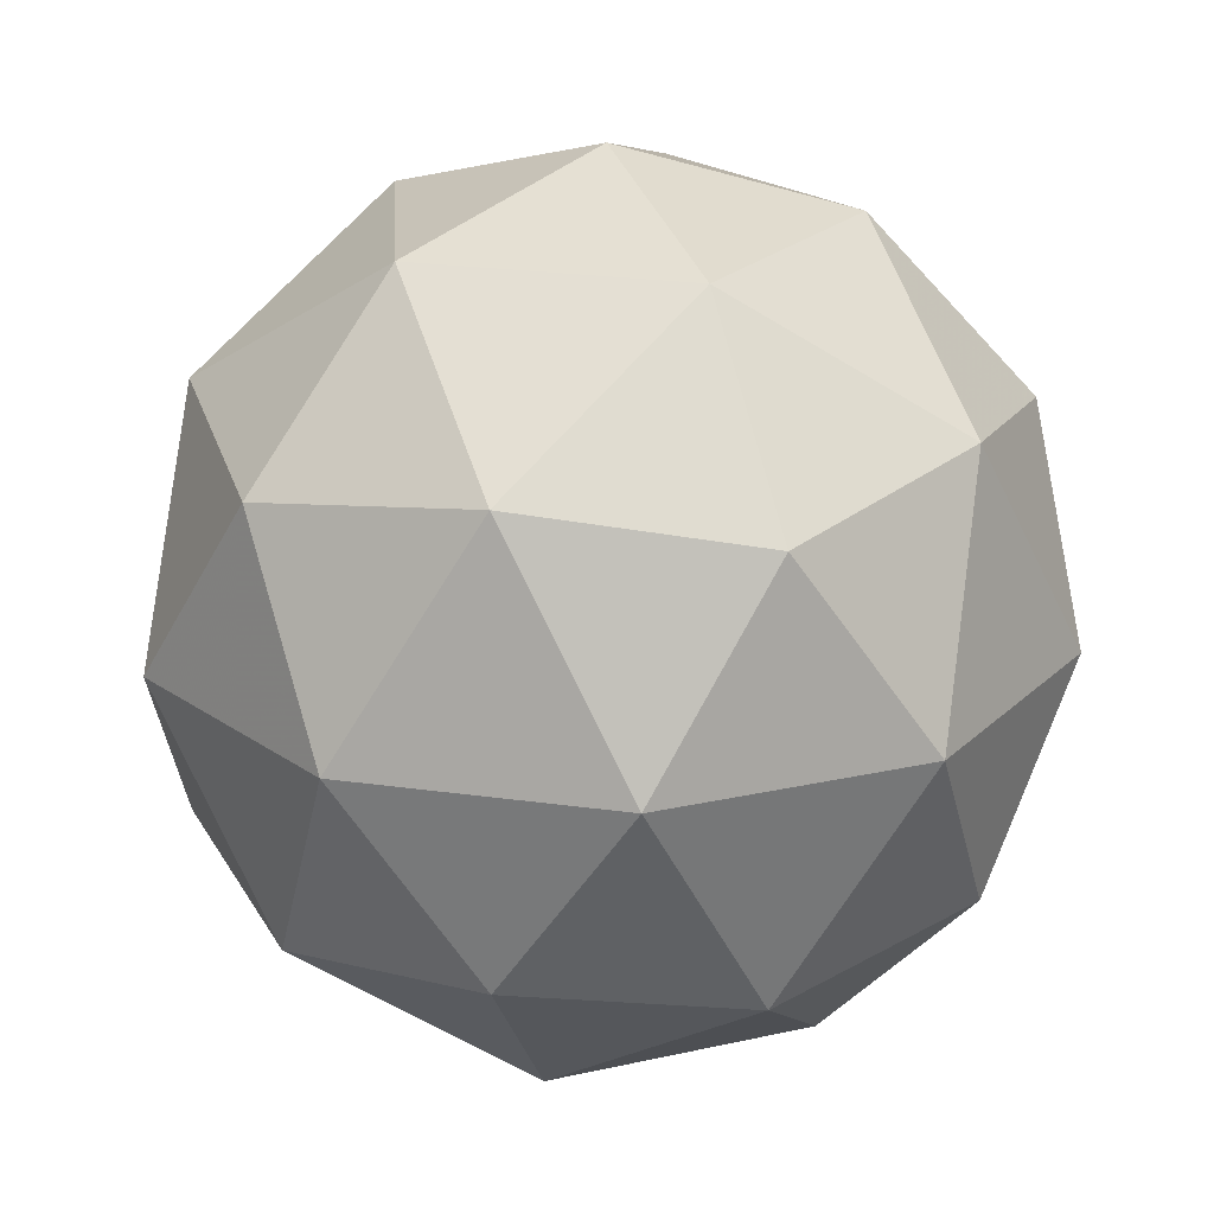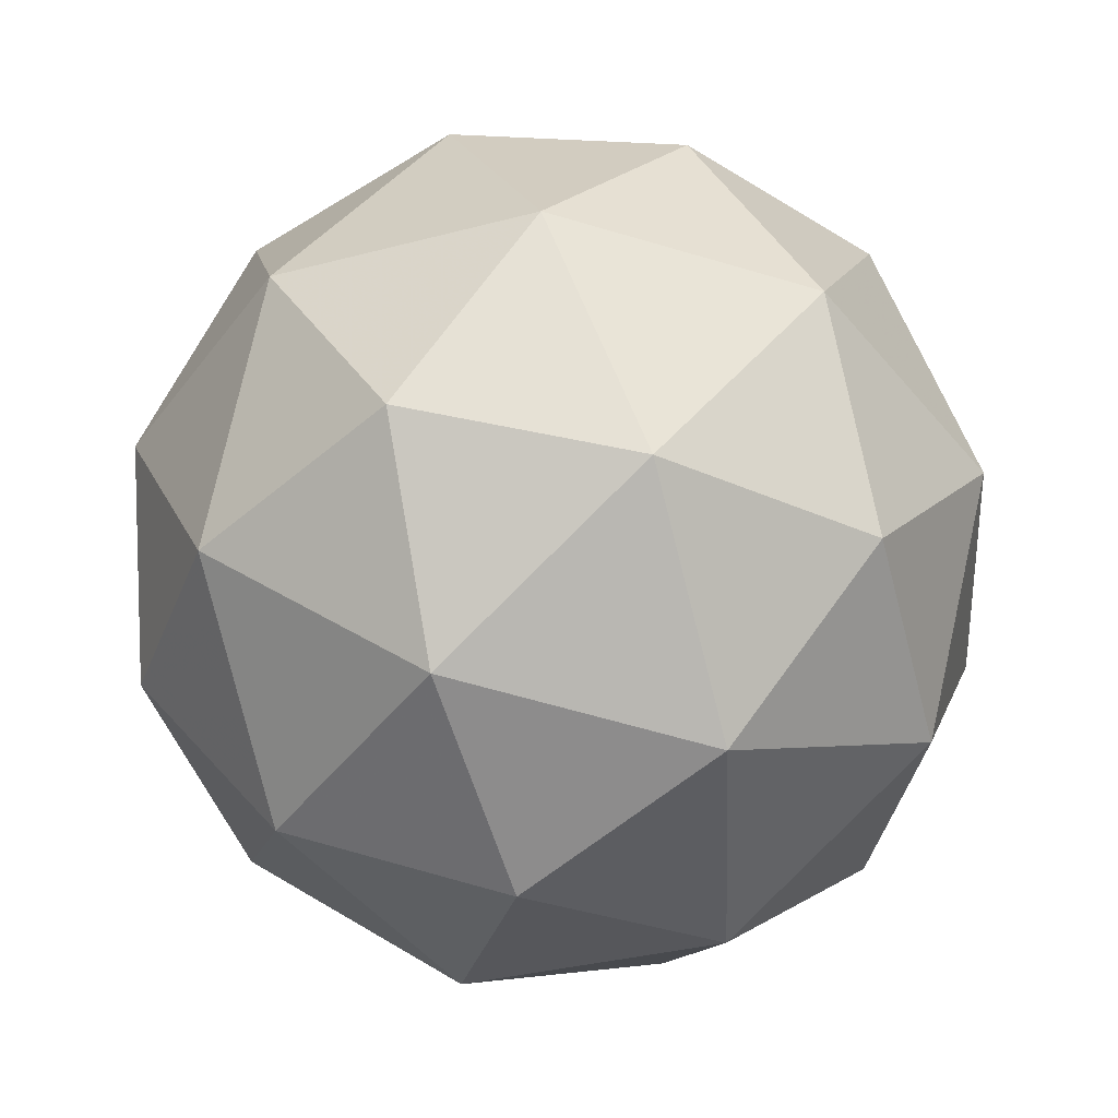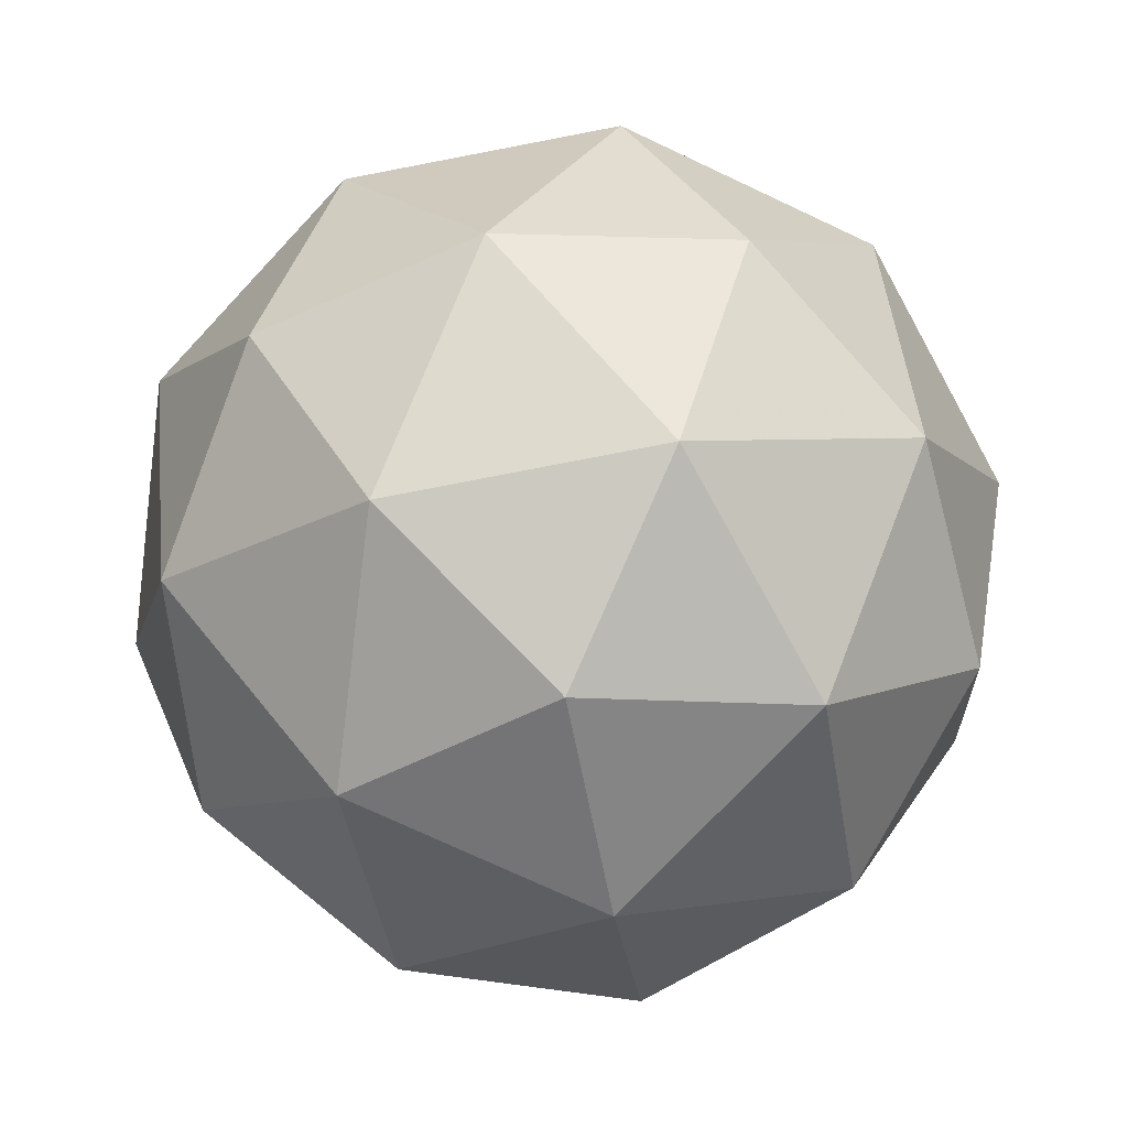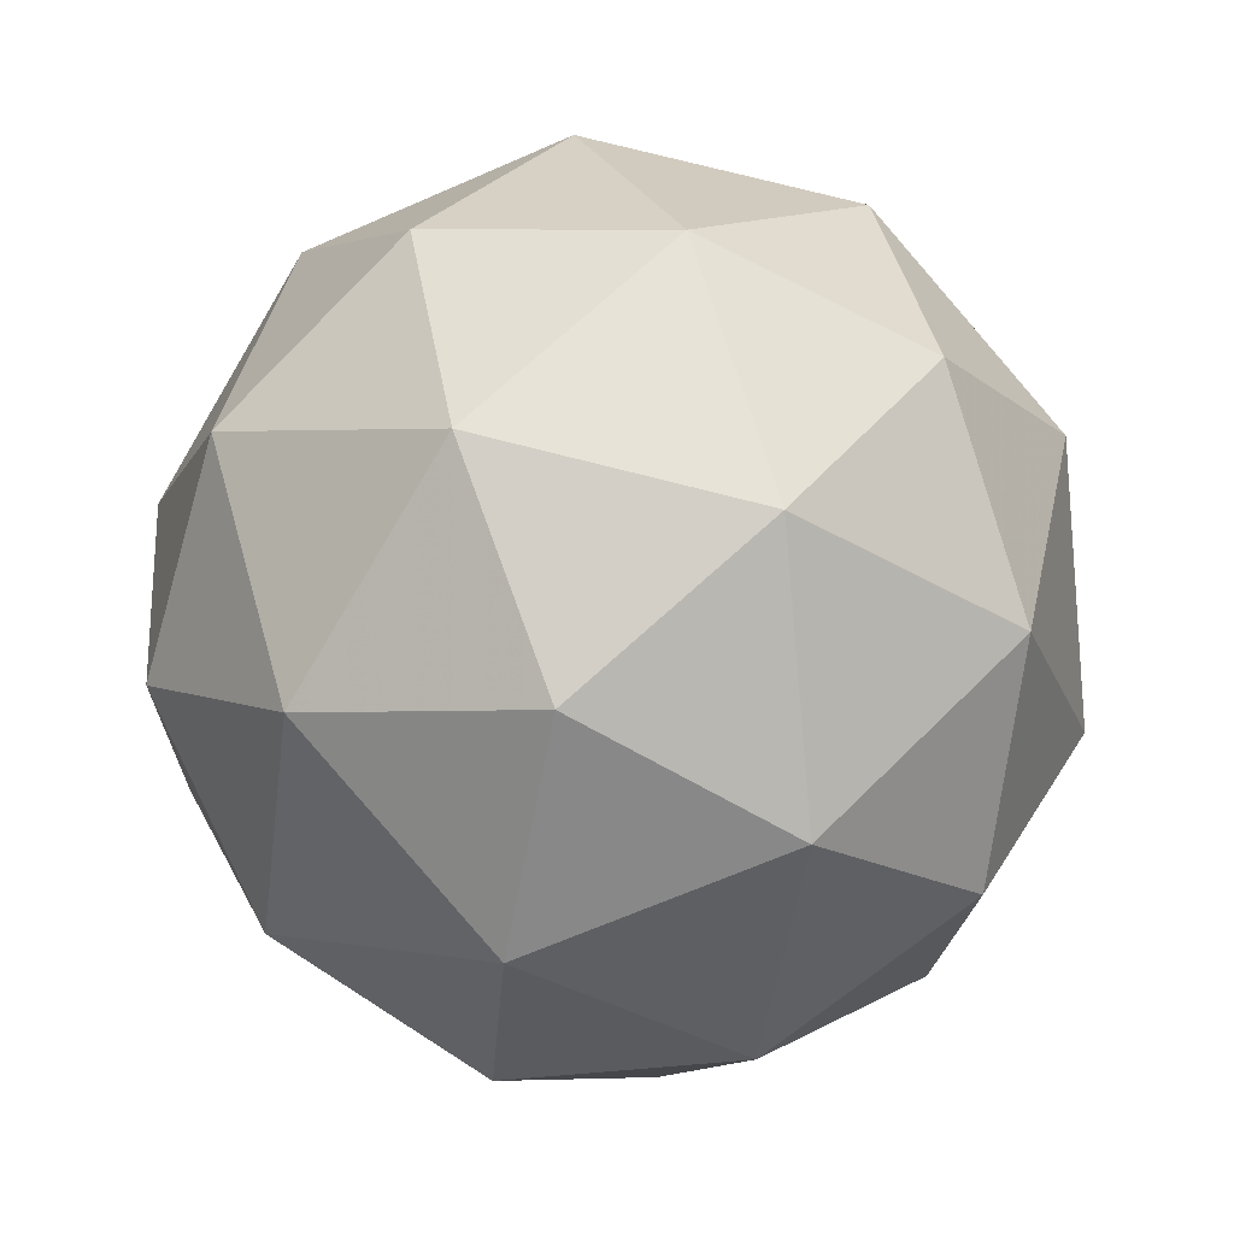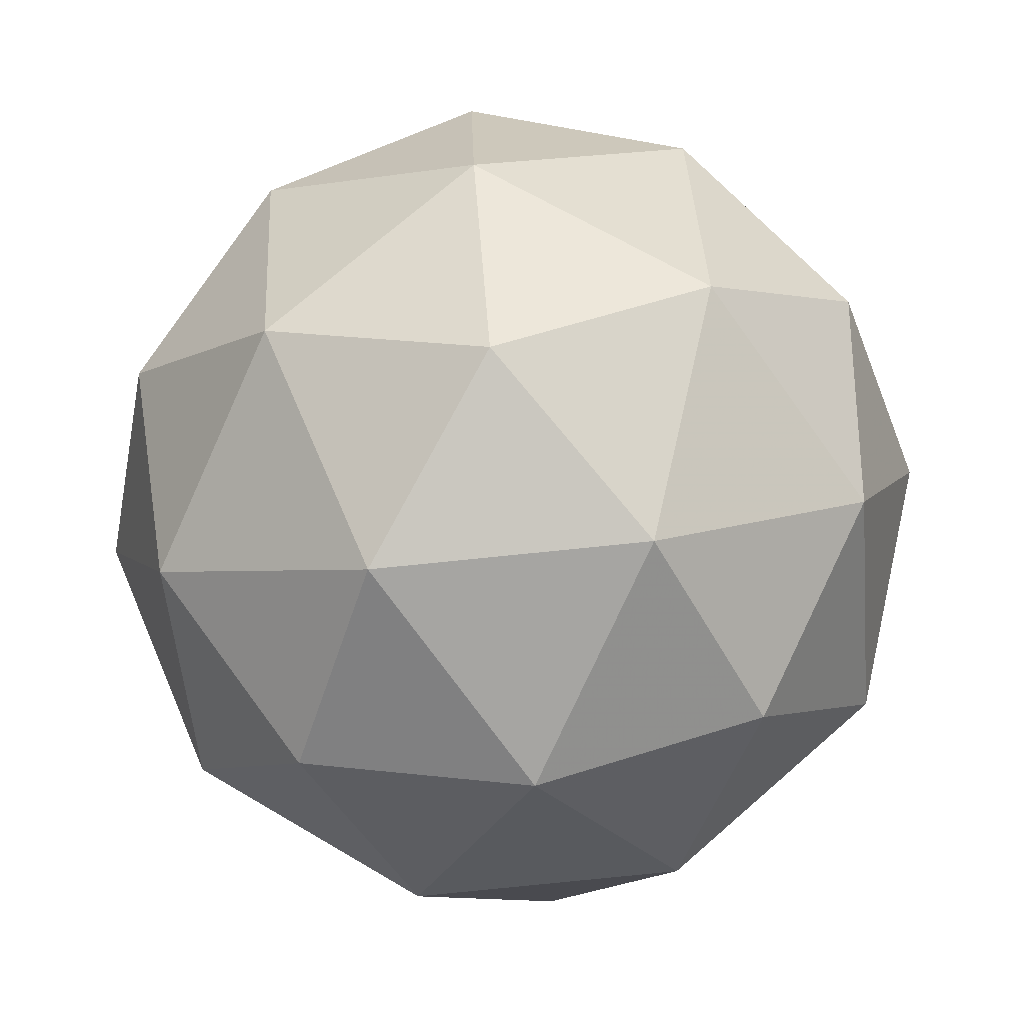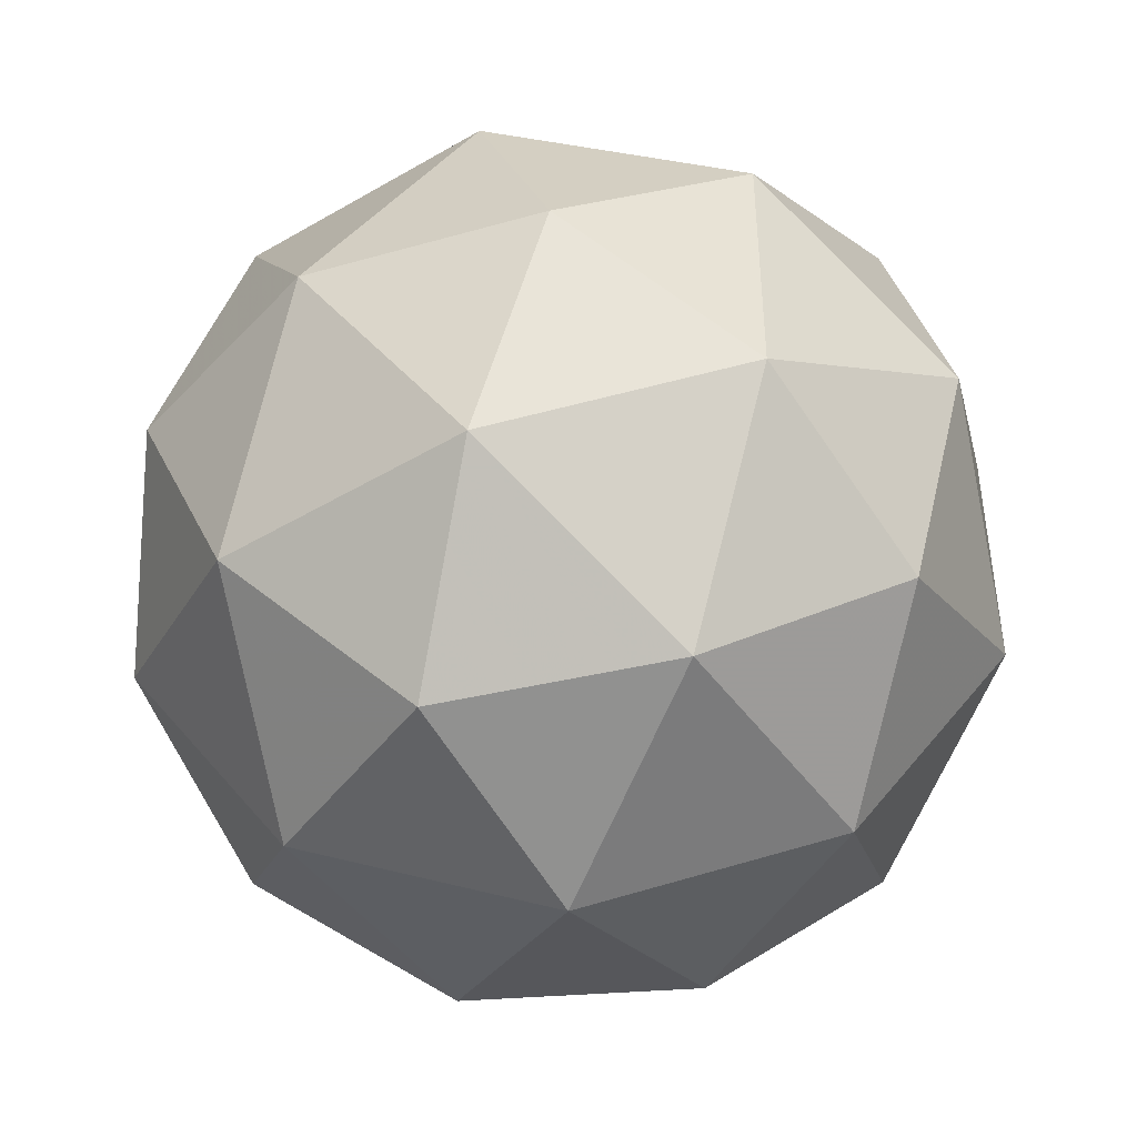
<metadata>
{"format":"obj","ext":"obj","renderer":"f3d","projection":"perspective","resolution":1024,"background":"white","views":[{"elev":18.8,"azim":54.2,"up":"+Z"},{"elev":-21.4,"azim":22.9,"up":"+Y"},{"elev":-71.6,"azim":-129.3,"up":"+Z"},{"elev":-56.4,"azim":26.1,"up":"+Y"},{"elev":71.1,"azim":178.7,"up":"+Z"},{"elev":41.0,"azim":93.9,"up":"+Z"}]}
</metadata>
<code>
v 67.68 -21.07 -86.19
v 67.75 -21.05 -86.14
v 67.7 -20.99 -86.18
v 67.68 -21.03 -86.26
v 67.71 -21.11 -86.26
v 67.75 -21.12 -86.19
v 67.79 -20.99 -86.19
v 67.74 -20.97 -86.26
v 67.74 -21.04 -86.3
v 67.79 -21.1 -86.26
v 67.82 -21.06 -86.19
v 67.81 -21.02 -86.26
v 67.68 -21.03 -86.18
v 67.71 -21.06 -86.15
v 67.72 -21.02 -86.15
v 67.75 -21.09 -86.16
v 67.71 -21.11 -86.18
v 67.67 -21.05 -86.22
v 67.68 -21 -86.22
v 67.69 -21.1 -86.22
v 67.68 -21.07 -86.26
v 67.73 -21.12 -86.23
v 67.79 -21.06 -86.16
v 67.79 -21.1 -86.19
v 67.75 -20.98 -86.18
v 67.77 -21.01 -86.16
v 67.7 -20.99 -86.26
v 67.72 -20.97 -86.22
v 67.72 -21.08 -86.29
v 67.7 -21.03 -86.29
v 67.78 -21.12 -86.23
v 67.75 -21.11 -86.27
v 67.81 -21.02 -86.18
v 67.77 -20.97 -86.22
v 67.74 -21 -86.29
v 67.77 -21.08 -86.29
v 67.82 -21.09 -86.23
v 67.81 -21 -86.22
v 67.83 -21.04 -86.23
v 67.78 -20.99 -86.27
v 67.78 -21.03 -86.29
v 67.81 -21.06 -86.27
f 1 14 13
f 2 14 16
f 1 13 18
f 1 18 20
f 1 20 17
f 2 16 23
f 3 15 25
f 4 19 27
f 5 21 29
f 6 22 31
f 2 23 26
f 3 25 28
f 4 27 30
f 5 29 32
f 6 31 24
f 7 33 38
f 8 34 40
f 9 35 41
f 10 36 42
f 11 37 39
f 39 42 12
f 39 37 42
f 37 10 42
f 42 41 12
f 42 36 41
f 36 9 41
f 41 40 12
f 41 35 40
f 35 8 40
f 40 38 12
f 40 34 38
f 34 7 38
f 38 39 12
f 38 33 39
f 33 11 39
f 24 37 11
f 24 31 37
f 31 10 37
f 32 36 10
f 32 29 36
f 29 9 36
f 30 35 9
f 30 27 35
f 27 8 35
f 28 34 8
f 28 25 34
f 25 7 34
f 26 33 7
f 26 23 33
f 23 11 33
f 31 32 10
f 31 22 32
f 22 5 32
f 29 30 9
f 29 21 30
f 21 4 30
f 27 28 8
f 27 19 28
f 19 3 28
f 25 26 7
f 25 15 26
f 15 2 26
f 23 24 11
f 23 16 24
f 16 6 24
f 17 22 6
f 17 20 22
f 20 5 22
f 20 21 5
f 20 18 21
f 18 4 21
f 18 19 4
f 18 13 19
f 13 3 19
f 16 17 6
f 16 14 17
f 14 1 17
f 13 15 3
f 13 14 15
f 14 2 15

</code>
